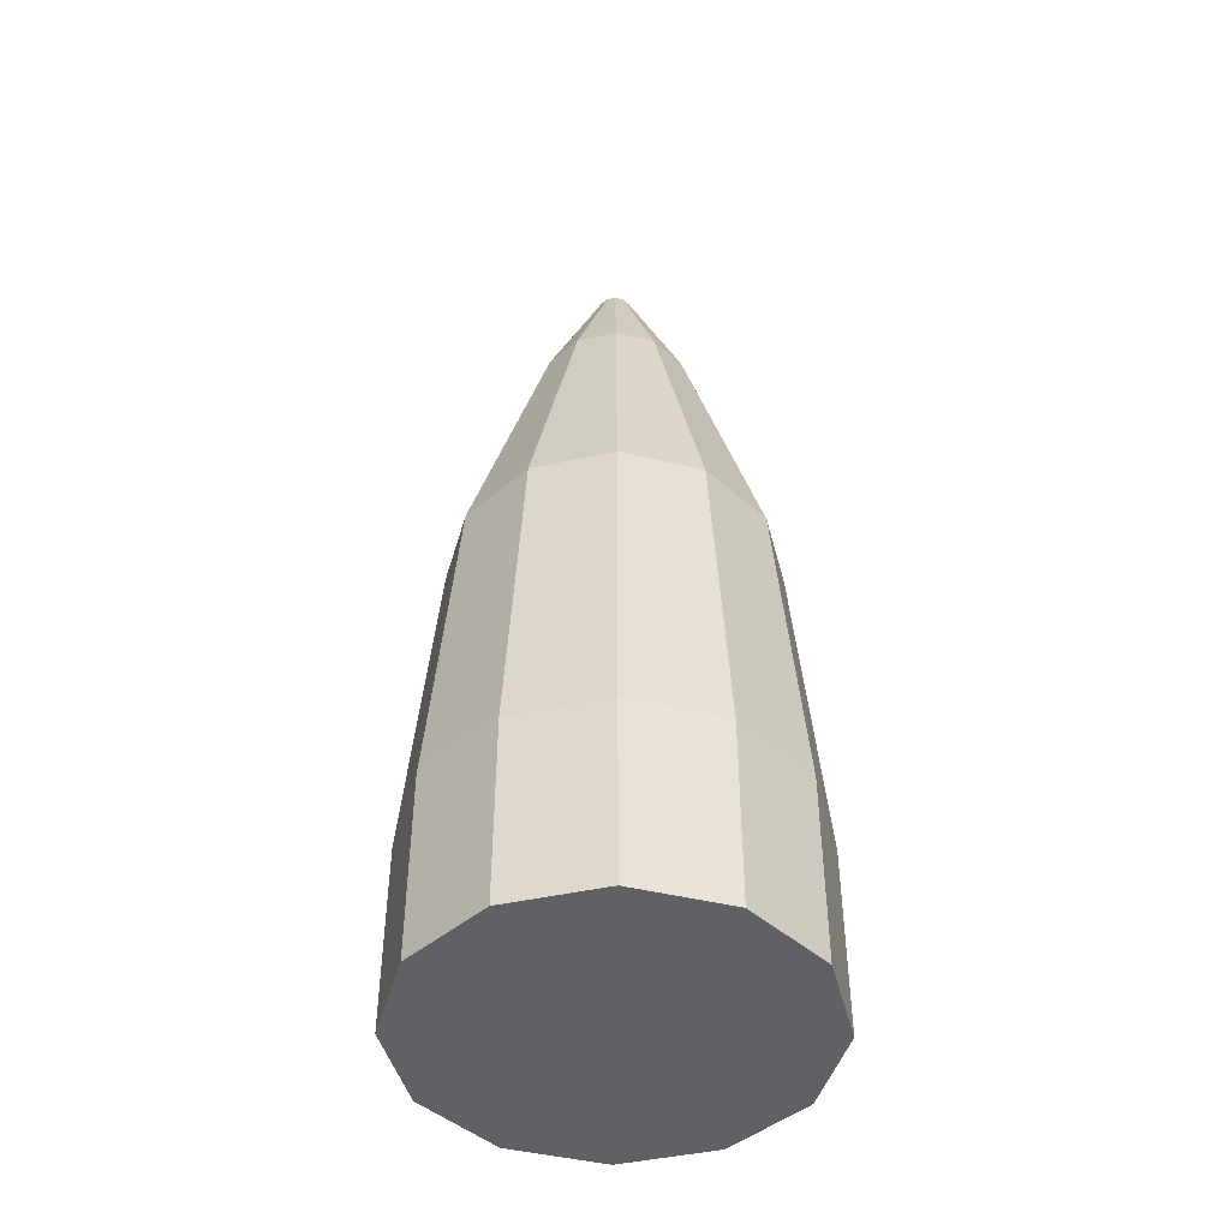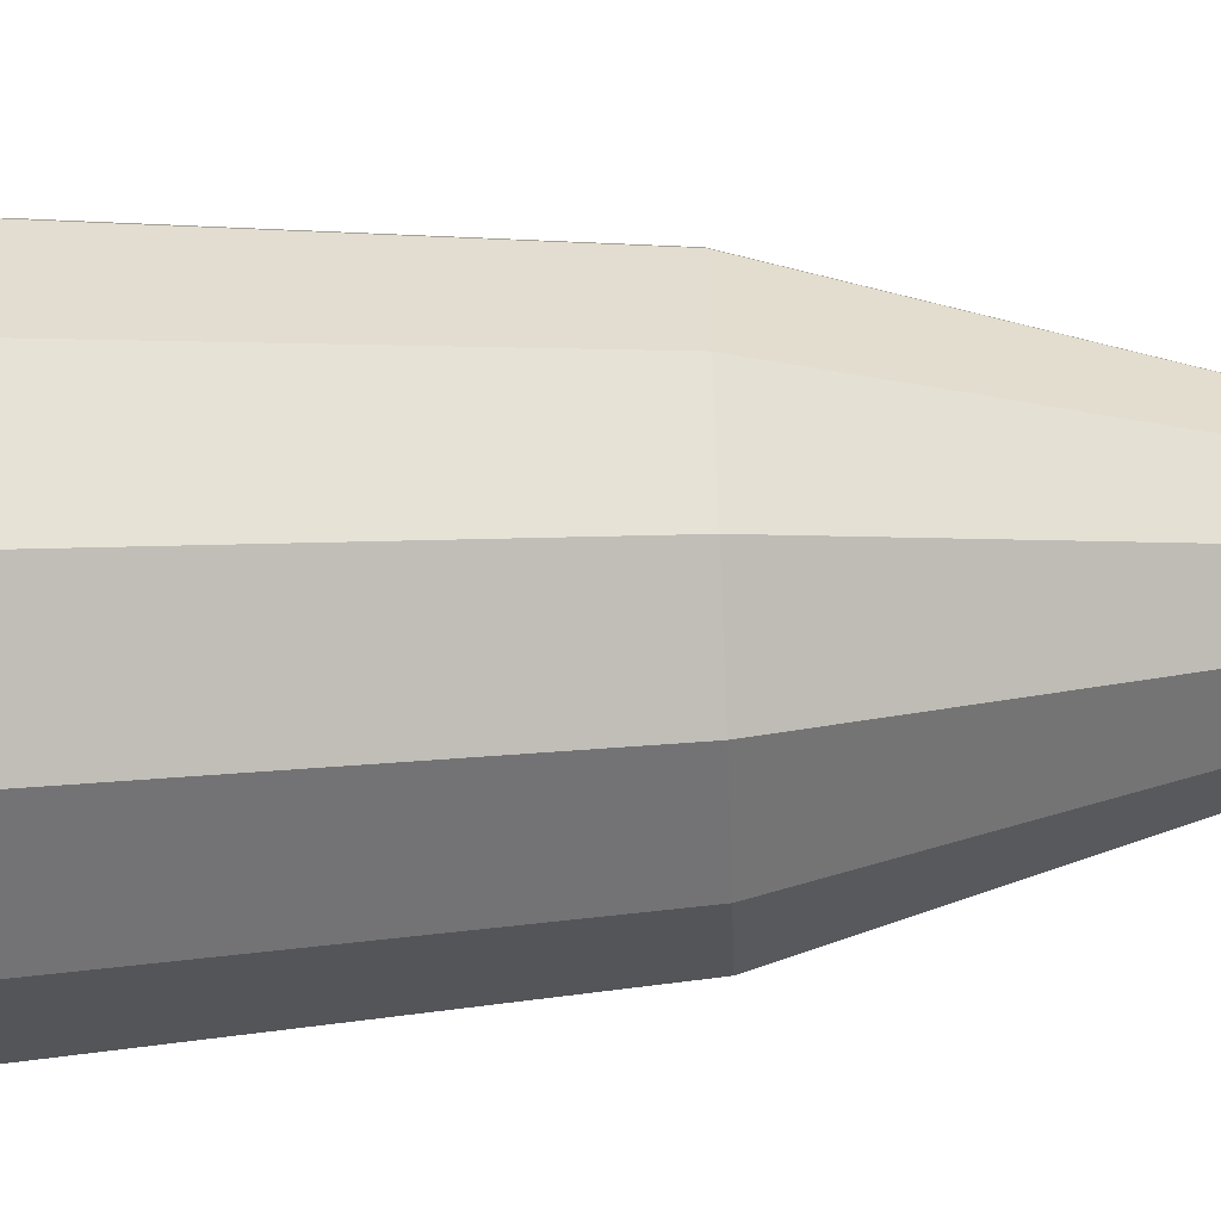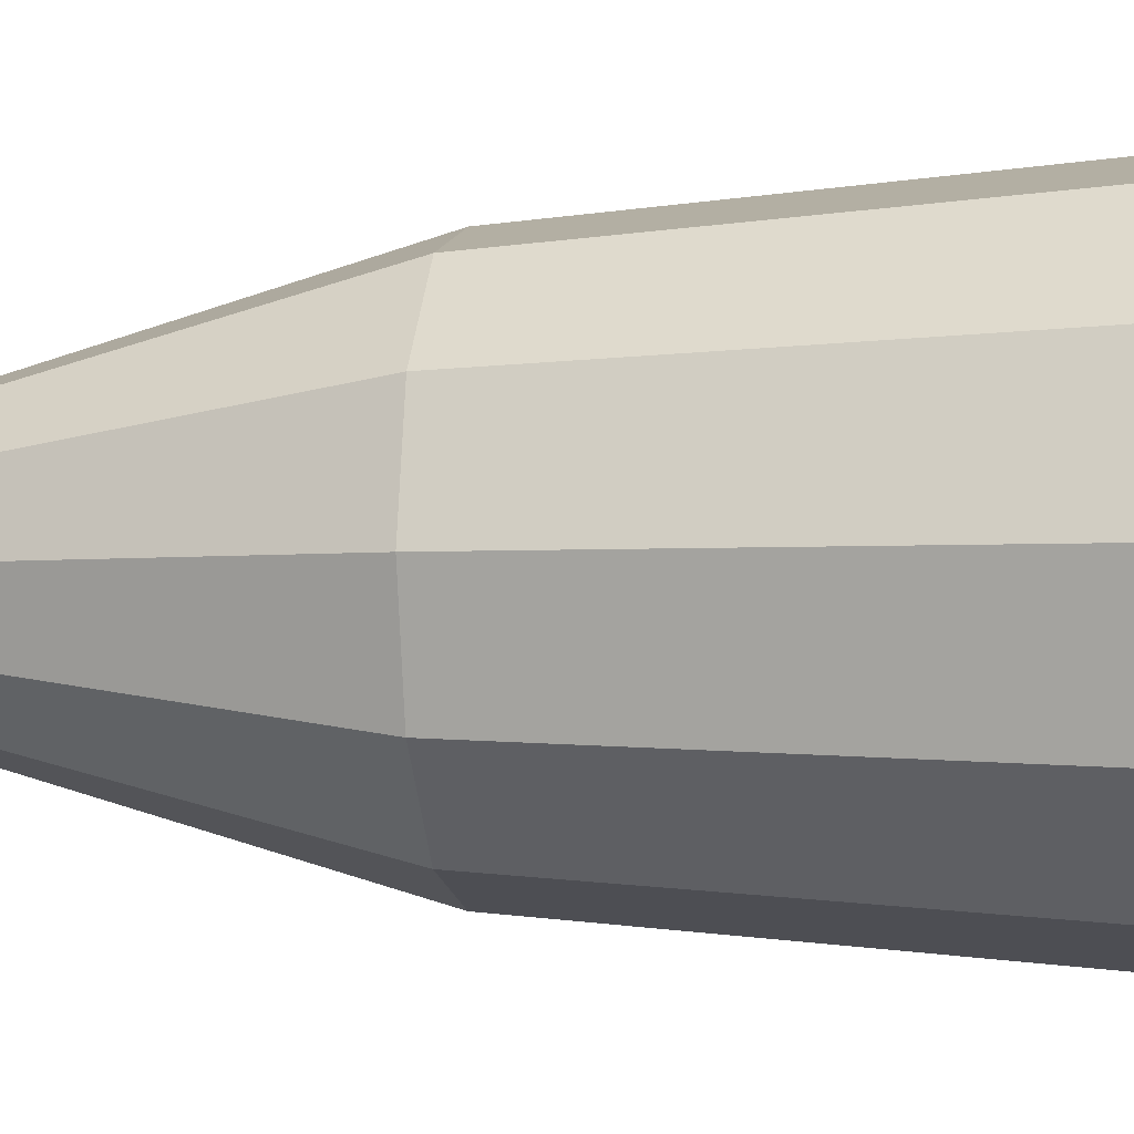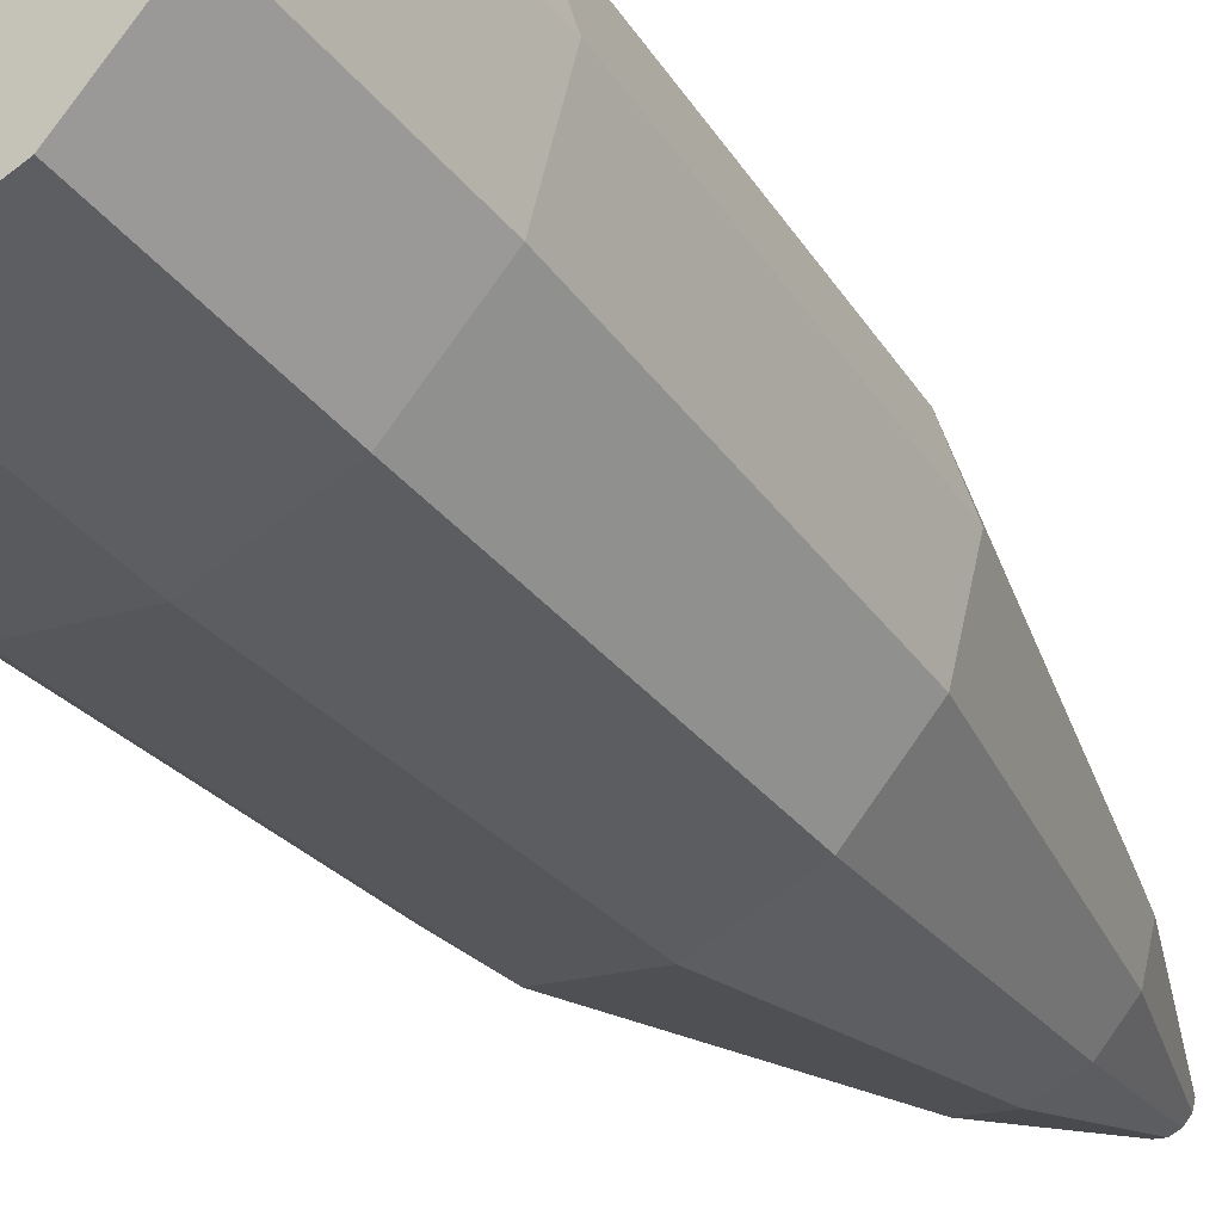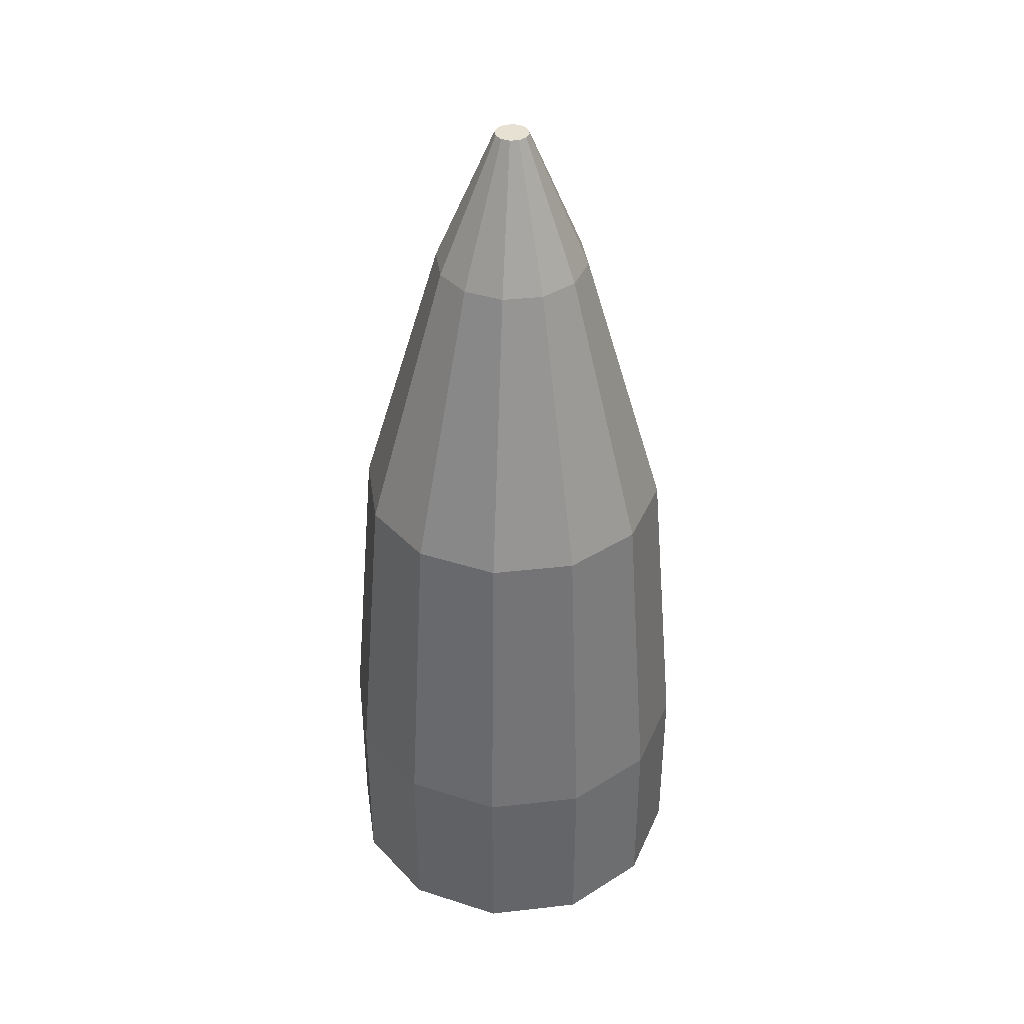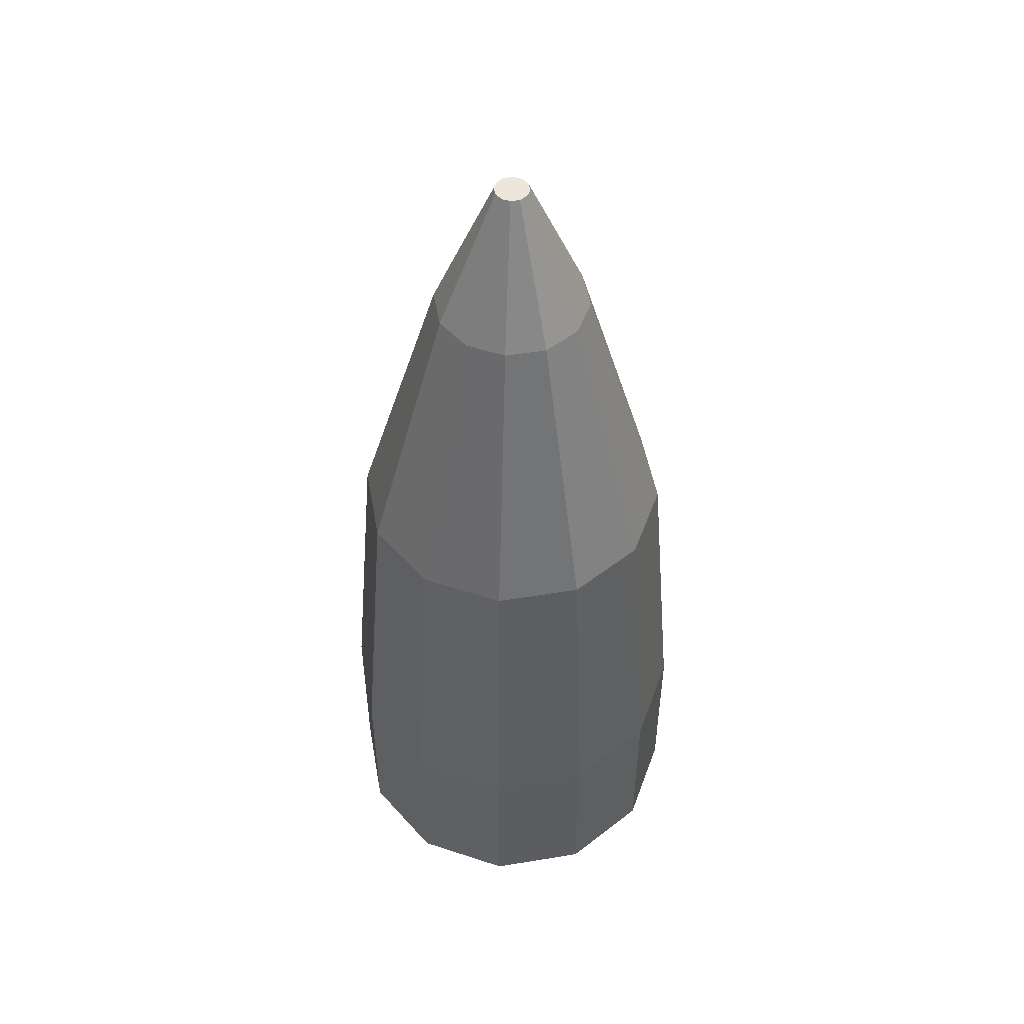
<metadata>
{"format":"obj","ext":"obj","renderer":"f3d","projection":"perspective","resolution":1024,"background":"white","views":[{"elev":-45.4,"azim":-120.7,"up":"+Y"},{"elev":-70.4,"azim":92.3,"up":"+Z"},{"elev":-2.5,"azim":-80.0,"up":"+Z"},{"elev":-40.0,"azim":35.6,"up":"+Z"},{"elev":38.9,"azim":66.9,"up":"+Y"},{"elev":50.4,"azim":-55.2,"up":"+Y"}]}
</metadata>
<code>
o Cylinder
v 0 0 -0.5
v 0 0.5 -0.5
v 0.25 0 -0.433
v 0.25 0.5 -0.433
v 0.433 0 -0.25
v 0.433 0.5 -0.25
v 0.5 0 0
v 0.5 0.5 0
v 0.433 0 0.25
v 0.433 0.5 0.25
v 0.25 0 0.433
v 0.25 0.5 0.433
v 0 0 0.5
v 0 0.5 0.5
v -0.25 0 0.433
v -0.25 0.5 0.433
v -0.433 0 0.25
v -0.433 0.5 0.25
v -0.5 0 0
v -0.5 0.5 0
v -0.433 0 -0.25
v -0.433 0.5 -0.25
v -0.25 0 -0.433
v -0.25 0.5 -0.433
v 0.2135 1.375 -0.3697
v -0 1.375 -0.4269
v 0.3697 1.375 -0.2135
v 0.4269 1.375 0
v 0.3697 1.375 0.2135
v 0.2135 1.375 0.3697
v 0 1.375 0.4269
v -0.2135 1.375 0.3697
v -0.3697 1.375 0.2135
v -0.4269 1.375 0
v -0.3697 1.375 -0.2135
v -0.2135 1.375 -0.3697
v 0.1035 2.125 -0.1792
v -0 2.125 -0.207
v 0.1792 2.125 -0.1035
v 0.207 2.125 0
v 0.1792 2.125 0.1035
v 0.1035 2.125 0.1792
v 0 2.125 0.207
v -0.1035 2.125 0.1792
v -0.1792 2.125 0.1035
v -0.207 2.125 0
v -0.1792 2.125 -0.1035
v -0.1035 2.125 -0.1792
v 0.02275 2.5 -0.03941
v 0 2.5 -0.0455
v 0.03941 2.5 -0.02275
v 0.0455 2.5 0
v 0.03941 2.5 0.02275
v 0.02275 2.5 0.03941
v 0 2.5 0.0455
v -0.02275 2.5 0.03941
v -0.03941 2.5 0.02275
v -0.0455 2.5 0
v -0.03941 2.5 -0.02275
v -0.02275 2.5 -0.03941
f 2 4 3
f 4 6 5
f 6 8 7
f 8 10 9
f 10 12 11
f 12 14 13
f 14 16 15
f 16 18 17
f 18 20 19
f 20 22 21
f 22 35 36
f 24 2 1
f 22 24 23
f 7 19 23
f 29 28 40
f 4 25 27
f 20 34 35
f 18 33 34
f 18 16 32
f 14 31 32
f 14 12 30
f 10 29 30
f 8 28 29
f 24 36 26
f 4 2 26
f 6 27 28
f 43 55 56
f 35 47 48
f 26 38 37
f 32 44 45
f 29 41 42
f 36 48 38
f 27 25 37
f 33 45 46
f 30 42 43
f 27 39 40
f 34 46 47
f 31 43 44
f 59 55 51
f 41 40 52
f 47 59 60
f 37 38 50
f 45 44 56
f 42 41 53
f 48 60 50
f 37 49 51
f 46 45 57
f 42 54 55
f 39 51 52
f 46 58 59
f 1 2 3
f 3 4 5
f 5 6 7
f 7 8 9
f 9 10 11
f 11 12 13
f 13 14 15
f 15 16 17
f 17 18 19
f 19 20 21
f 24 22 36
f 23 24 1
f 21 22 23
f 23 1 3
f 3 5 7
f 7 9 11
f 11 13 15
f 15 17 19
f 19 21 23
f 23 3 7
f 7 11 15
f 15 19 7
f 41 29 40
f 6 4 27
f 22 20 35
f 20 18 34
f 33 18 32
f 16 14 32
f 31 14 30
f 12 10 30
f 10 8 29
f 2 24 26
f 25 4 26
f 8 6 28
f 44 43 56
f 36 35 48
f 25 26 37
f 33 32 45
f 30 29 42
f 26 36 38
f 39 27 37
f 34 33 46
f 31 30 43
f 28 27 40
f 35 34 47
f 32 31 44
f 51 49 59
f 50 60 59
f 59 58 57
f 57 56 55
f 55 54 51
f 53 52 51
f 49 50 59
f 59 57 55
f 54 53 51
f 53 41 52
f 48 47 60
f 49 37 50
f 57 45 56
f 54 42 53
f 38 48 50
f 39 37 51
f 58 46 57
f 43 42 55
f 40 39 52
f 47 46 59

</code>
